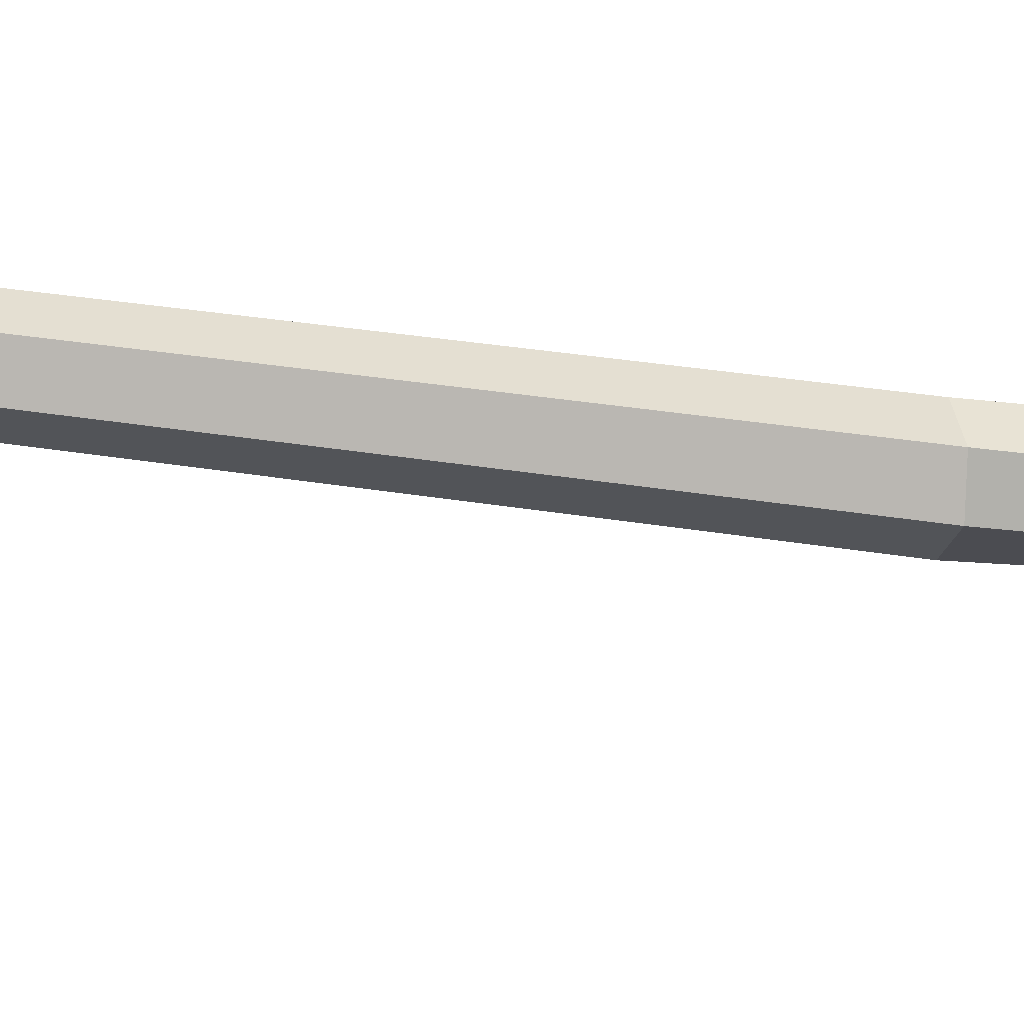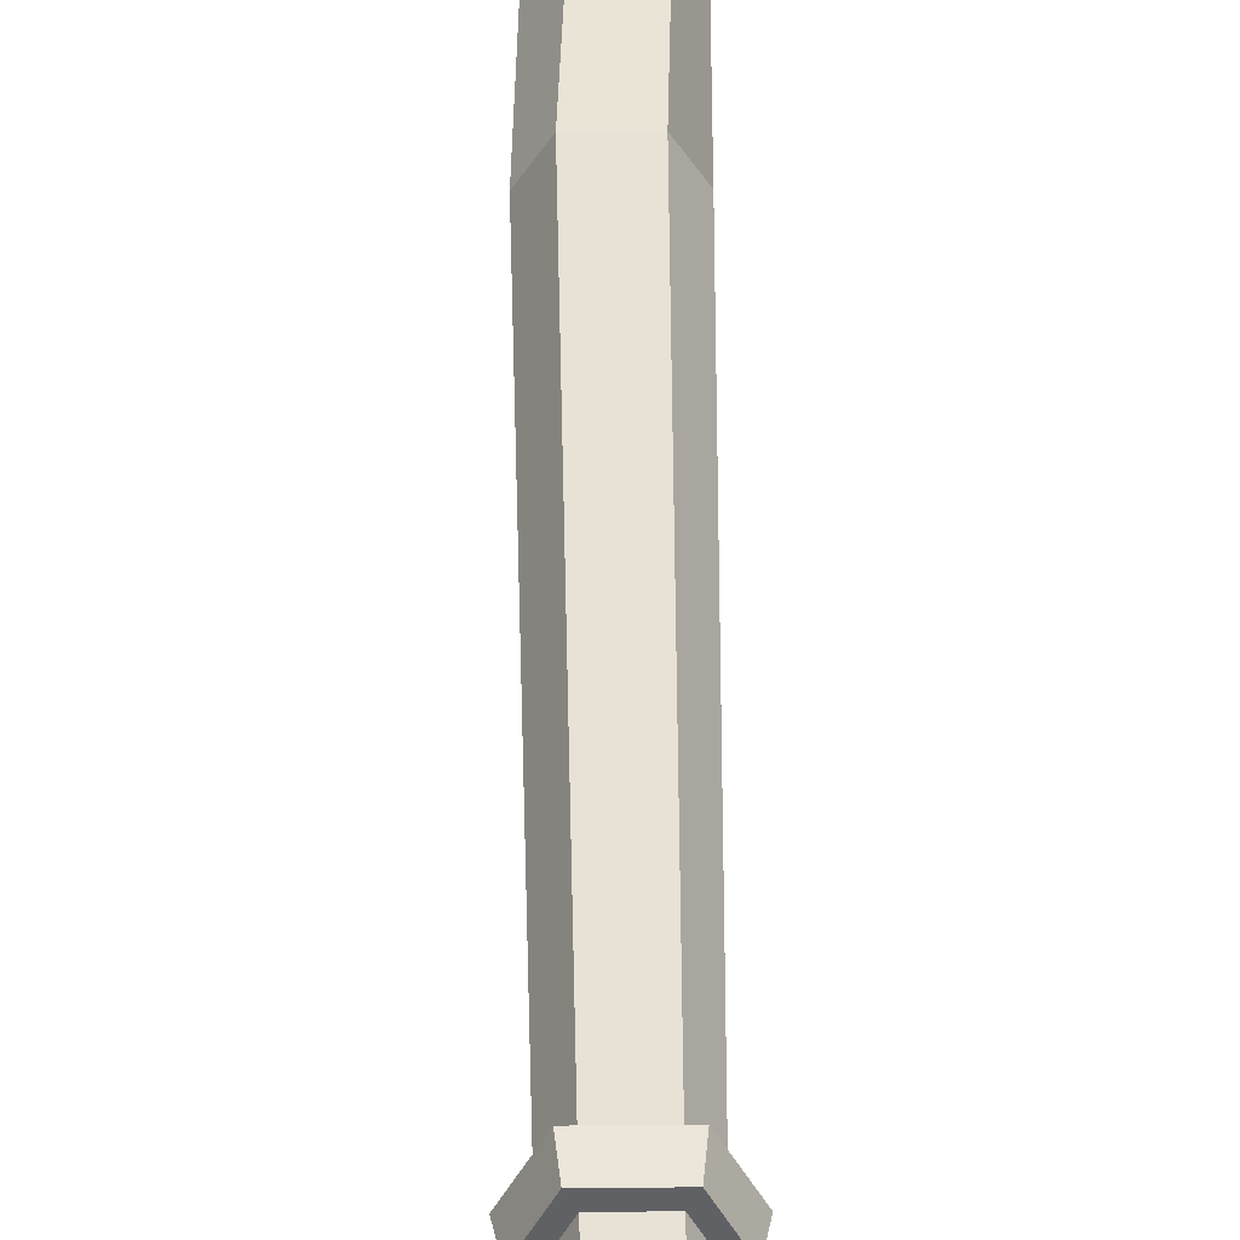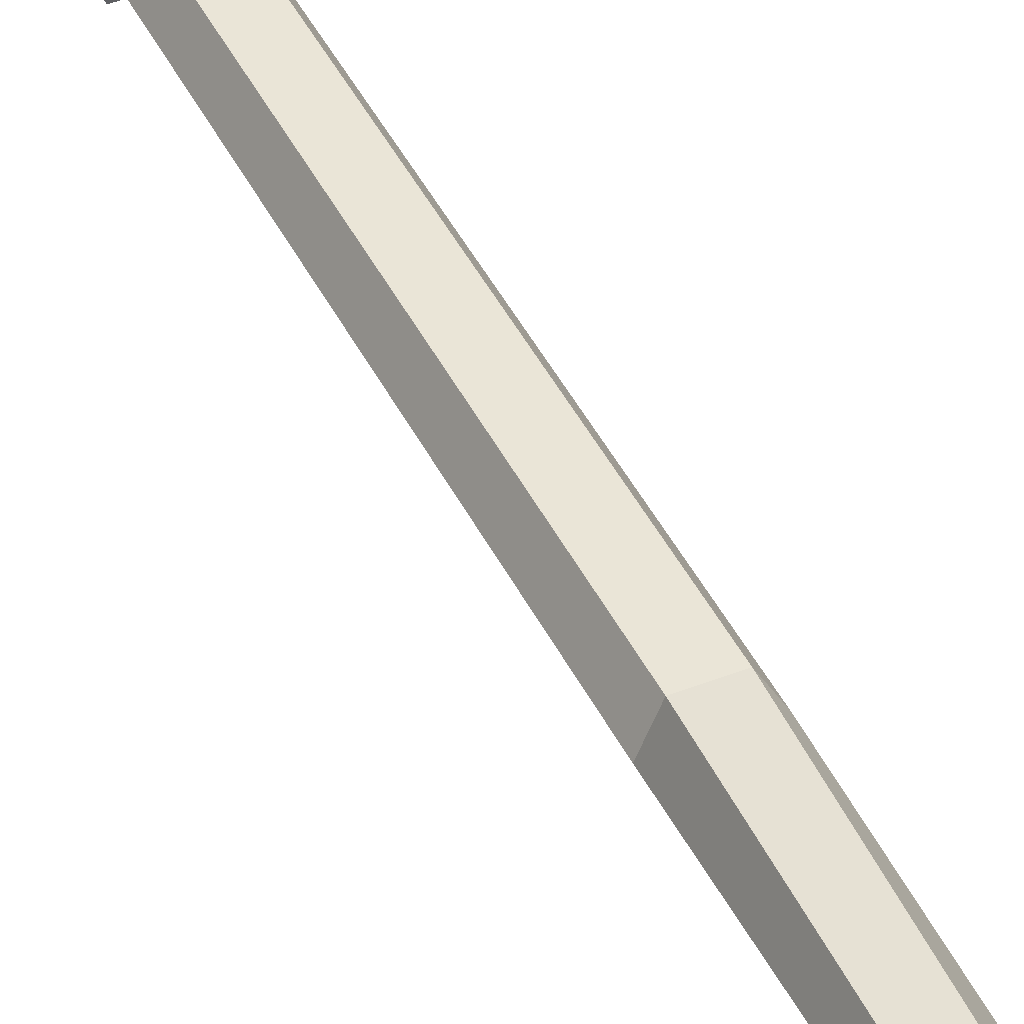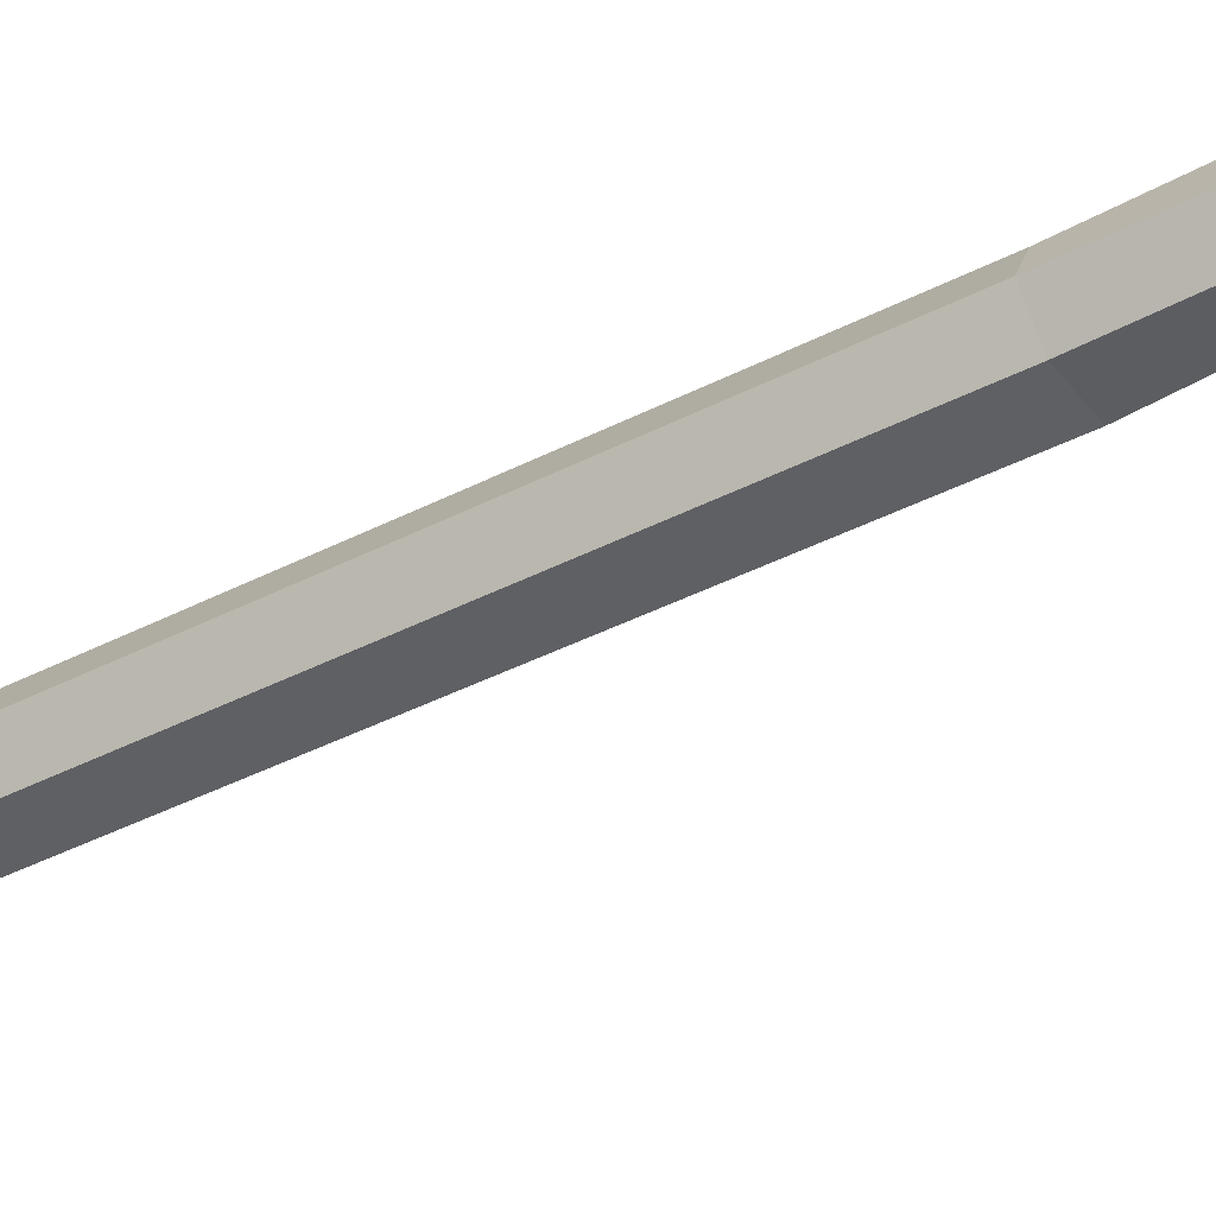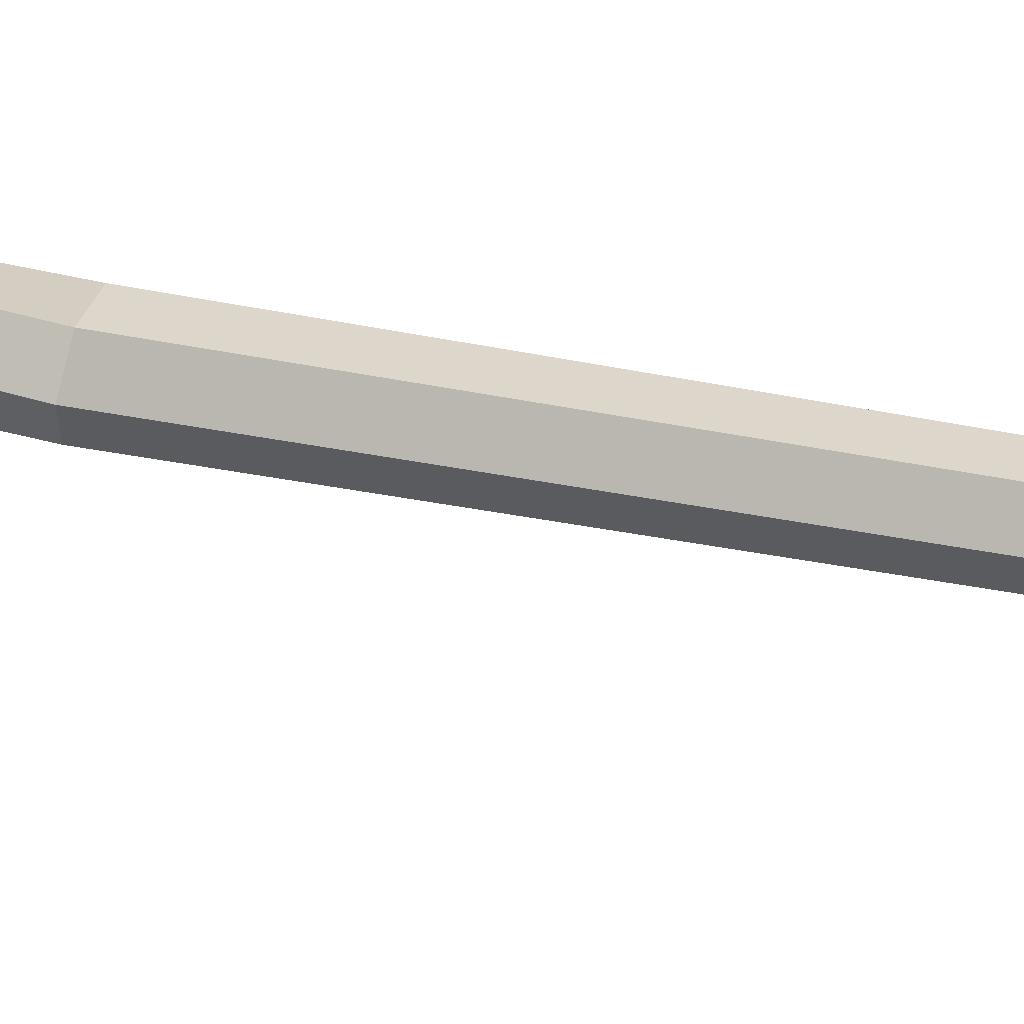
<metadata>
{"format":"obj","ext":"obj","renderer":"f3d","projection":"perspective","resolution":1024,"background":"white","views":[{"elev":-22.6,"azim":-106.1,"up":"+Z"},{"elev":40.4,"azim":179.3,"up":"+Z"},{"elev":44.1,"azim":-25.4,"up":"+Z"},{"elev":-42.8,"azim":-58.0,"up":"+Z"},{"elev":30.7,"azim":108.4,"up":"+Z"}]}
</metadata>
<code>
v 0.02618 -0.9527 0.03094
v 0.02618 -0.955 -0.02225
v -0.009216 -0.955 -0.02225
v -0.009216 -0.9527 0.03094
v -0.0238 -0.9539 0.00436
v 0.04077 -0.9539 0.00436
v -0.0238 -0.9262 0.002864
v -0.009216 -0.9251 0.02948
v 0.02618 -0.9251 0.02948
v 0.04077 -0.9262 0.002864
v 0.02618 -0.9274 -0.02375
v -0.009216 -0.9274 -0.02375
v -0.01038 -0.9716 0.005306
v -0.001831 -0.971 0.02084
v 0.01886 -0.971 0.02084
v 0.02734 -0.9716 0.005306
v 0.01886 -0.9723 -0.01026
v -0.001831 -0.9723 -0.01026
v -0.01959 -0.9916 0.006374
v -0.006897 -0.9906 0.02951
v 0.02387 -0.9906 0.02951
v 0.03656 -0.9916 0.006374
v 0.02387 -0.9926 -0.01679
v -0.006897 -0.9926 -0.01679
v 0.008484 -1.015 0.007595
v -0.01337 -0.9262 0.002864
v -0.003479 -0.9254 0.0209
v 0.02051 -0.9254 0.0209
v 0.0304 -0.9262 0.002864
v 0.02051 -0.927 -0.01517
v -0.003479 -0.927 -0.01517
v 0.01337 0.836 0.02255
v 0.01337 0.8364 -0.01636
v -0.01245 0.8364 -0.01636
v -0.01245 0.836 0.02255
v -0.02313 0.8362 0.003093
v 0.02405 0.8362 0.003093
v -0.01495 -0.0237 -0.01951
v 0.01044 -0.02968 -0.01258
v 0.01819 -0.006454 0.0113
v 0.004883 0.02169 0.02944
v -0.02051 0.02767 0.0225
v -0.0282 0.00445 -0.001362
v 0.003967 -0.3568 -0.02655
v -0.02734 -0.3568 -0.02655
v -0.04022 -0.3471 -0.003361
v -0.02734 -0.3374 0.0198
v 0.003967 -0.3374 0.0198
v 0.01691 -0.3471 -0.003361
v 0.01562 0.23 0.0204
v -0.01465 0.23 0.0204
v -0.02716 0.2276 -0.002034
v -0.01465 0.2251 -0.02445
v 0.01562 0.2251 -0.02445
v 0.02814 0.2276 -0.002034
v 0.02423 -0.9306 0.02423
v -0.005005 -0.9306 0.02511
v -0.0177 -0.9324 0.00381
v -0.006348 -0.9342 -0.01822
v 0.02295 -0.9342 -0.01911
v 0.03565 -0.9324 0.002193
v 0.0188 0.8341 0.02964
v 0.0188 0.8345 -0.02346
v -0.01648 0.8345 -0.02346
v -0.01648 0.8341 0.02964
v -0.03107 0.8343 0.003093
v 0.03333 0.8343 0.003093
v -0.03503 0.8622 0.003093
v -0.01868 0.862 0.03294
v 0.02093 0.862 0.03294
v 0.03729 0.8622 0.003093
v 0.02093 0.8624 -0.02674
v -0.01868 0.8624 -0.02674
v 0.00116 0.8343 0.003093
v 0.02032 0.6467 0.03294
v 0.02032 0.647 -0.02674
v -0.01935 0.647 -0.02674
v -0.01935 0.6467 0.03294
v -0.03571 0.6469 0.003093
v 0.03668 0.6469 0.003093
v -0.03223 0.6675 0.003093
v -0.01746 0.6673 0.0301
v 0.01843 0.6673 0.0301
v 0.0332 0.6675 0.003093
v 0.01843 0.6676 -0.0239
v -0.01746 0.6676 -0.0239
v 0.000488 0.6469 0.003093
v 0.000488 0.6675 0.003093
v 0.05005 0.8622 -0.03687
v 0.02887 0.8622 -0.06617
v 0 0.8622 -0.07689
v -0.02887 0.8622 -0.06617
v -0.05005 0.8622 -0.03687
v -0.05774 0.8622 0.00317
v -0.05005 0.8622 0.04319
v -0.02887 0.8622 0.07251
v 0 0.8622 0.08323
v 0.02887 0.8622 0.07251
v 0.05005 0.8622 0.04319
v 0.05774 0.8622 0.00317
v 0.05005 0.8773 -0.03687
v 0.02887 0.8773 -0.06617
v 0 0.8773 -0.07689
v -0.02887 0.8773 -0.06617
v -0.05005 0.8773 -0.03687
v -0.05774 0.8773 0.00317
v -0.05005 0.8773 0.04319
v -0.02887 0.8773 0.07251
v 0 0.8773 0.08323
v 0.02887 0.8773 0.07251
v 0.05005 0.8773 0.04319
v 0.05774 0.8773 0.00317
v 0.0415 0.8622 -0.03005
v 0.02399 0.8622 -0.05436
v 0 0.8622 0.00317
v 0 0.8622 -0.06327
v -0.02399 0.8622 -0.05436
v -0.0415 0.8622 -0.03005
v -0.04791 0.8622 0.00317
v -0.0415 0.8622 0.03637
v -0.02399 0.8622 0.06069
v 0 0.8622 0.06959
v 0.02399 0.8622 0.06069
v 0.0415 0.8622 0.03637
v 0.04791 0.8622 0.00317
v 0.0415 0.8773 -0.03005
v 0.02399 0.8773 -0.05436
v 0 0.8773 0.00317
v 0 0.8773 -0.06327
v -0.02399 0.8773 -0.05436
v -0.0415 0.8773 -0.03005
v -0.04791 0.8773 0.00317
v -0.0415 0.8773 0.03637
v -0.02399 0.8773 0.06069
v 0 0.8773 0.06959
v 0.02399 0.8773 0.06069
v 0.0415 0.8773 0.03637
v 0.04791 0.8773 0.00317
v -0.007751 0.8998 -0.03367
v -0.007751 1.199 -0.03725
v -0.007751 1.311 -0.04247
v -0.007751 1.422 -0.05312
v -0.007751 1.532 -0.06889
v -0.007751 1.646 -0.09188
v -0.007751 1.762 -0.1448
v -0.002441 0.8976 0.0389
v -0.002441 1.204 0.03523
v -0.002441 1.317 0.03468
v -0.002441 1.429 0.03223
v -0.002441 1.544 0.02367
v -0.002441 1.652 0.006844
v -0.002441 1.709 -0.0198
v -0.004456 1.761 -0.1128
v -0.007751 1.647 -0.01971
v -0.007751 1.541 0.001267
v -0.007751 1.426 0.009782
v -0.007751 1.316 0.01218
v -0.007751 1.202 0.0127
v -0.007751 0.8984 0.01635
v 0.00647 0.8998 -0.03367
v 0.00647 0.8984 0.01635
v 0.00647 1.199 -0.03725
v 0.00647 1.202 0.0127
v 0.00647 1.311 -0.04247
v 0.00647 1.316 0.01218
v 0.00647 1.422 -0.05312
v 0.00647 1.426 0.009782
v 0.00647 1.532 -0.06889
v 0.00647 1.541 0.001267
v 0.00647 1.646 -0.09188
v 0.00647 1.647 -0.01971
v 0.00647 1.762 -0.1448
v 0.003174 1.761 -0.1128
v 0.001221 1.709 -0.0198
v 0.001221 1.652 0.006844
v 0.001221 1.544 0.02367
v 0.001221 1.429 0.03223
v 0.001221 1.317 0.03468
v 0.001221 1.204 0.03523
v 0.001221 0.8976 0.0389
v -0.01959 0.8992 -0.05092
v -0.01959 0.8986 0.02369
v 0.01837 0.8992 -0.05092
v 0.01837 0.8986 0.02369
v -0.01959 0.8982 0.05835
v 0.01837 0.8982 0.05835
v -0.01959 0.8768 -0.05033
v -0.01959 0.8762 0.0243
v 0.01837 0.8768 -0.05033
v 0.01837 0.8762 0.0243
v -0.01959 0.8758 0.05894
v 0.01837 0.8758 0.05894
v -0.003723 1.75 -0.06534
v 0.002441 1.75 -0.06579
v -0.007751 1.714 -0.05587
v 0.00647 1.715 -0.05685
v -0.002441 1.443 0.01872
v 0.001221 1.443 0.01872
v -0.002441 1.451 0.03002
v 0.001221 1.451 0.03001
v -0.007751 1.464 0.006699
v 0.00647 1.462 0.006852
v -0.007751 1.44 -0.000655
v 0.00647 1.44 0.003114
v -0.007751 1.682 -0.0385
v -0.007751 1.659 -0.02601
v -0.007751 1.661 -0.04189
v 0.00647 1.68 -0.03787
v 0.00647 1.662 -0.02799
v 0.00647 1.665 -0.04455
v -0.002441 1.228 0.02721
v 0.001221 1.228 0.02721
v -0.002441 1.24 0.0342
v 0.001221 1.24 0.0342
v -0.002441 1.271 0.02596
v 0.001221 1.271 0.02596
v -0.002441 1.278 0.03387
v 0.001221 1.278 0.03387
v -0.007751 1.226 0.008843
v -0.007751 1.27 0.008645
v 0.00647 1.224 0.008851
v 0.00647 1.246 0.0125
v 0.00647 1.271 0.008637
v -0.007751 1.247 0.0125
v -0.007751 1.494 -0.06332
v 0.00647 1.494 -0.06332
v -0.007751 1.519 -0.05993
v 0.00647 1.519 -0.05993
v -0.007751 1.017 0.006966
v -0.002441 1.025 0.03738
v 0.001221 1.025 0.03738
v 0.00647 1.017 0.006966
v 0.00647 1.025 -0.03516
v -0.007751 1.025 -0.03516
v -0.007751 1.586 -0.01616
v -0.002441 1.594 0.01588
v 0.001221 1.594 0.01588
v 0.00647 1.586 -0.01616
v 0.00647 1.585 -0.07952
v -0.007751 1.585 -0.07952
f 5 4 8 7
f 4 1 9 8
f 6 2 11 10
f 2 3 12 11
f 3 5 7 12
f 1 6 10 9
f 4 5 13 14
f 1 4 14 15
f 2 6 16 17
f 3 2 17 18
f 5 3 18 13
f 6 1 15 16
f 14 13 19 20
f 15 14 20 21
f 17 16 22 23
f 18 17 23 24
f 13 18 24 19
f 16 15 21 22
f 20 19 25
f 21 20 25
f 23 22 25
f 24 23 25
f 19 24 25
f 22 21 25
f 7 8 27 26
f 8 9 28 27
f 10 11 30 29
f 11 12 31 30
f 12 7 26 31
f 9 10 29 28
f 49 44 39 40
f 44 45 38 39
f 46 47 42 43
f 47 48 41 42
f 45 46 43 38
f 48 49 40 41
f 39 38 53 54
f 40 39 54 55
f 41 40 55 50
f 42 41 50 51
f 43 42 51 52
f 38 43 52 53
f 51 50 32 35
f 52 51 35 36
f 53 52 36 34
f 54 53 34 33
f 55 54 33 37
f 50 55 37 32
f 57 56 48 47
f 58 57 47 46
f 59 58 46 45
f 60 59 45 44
f 61 60 44 49
f 56 61 49 48
f 66 65 69 68
f 65 62 70 69
f 67 63 72 71
f 63 64 73 72
f 64 66 68 73
f 62 67 71 70
f 65 66 74
f 62 65 74
f 63 67 74
f 64 63 74
f 66 64 74
f 67 62 74
f 79 78 82 81
f 78 75 83 82
f 80 76 85 84
f 76 77 86 85
f 77 79 81 86
f 75 80 84 83
f 78 79 87
f 75 78 87
f 76 80 87
f 77 76 87
f 79 77 87
f 80 75 87
f 81 82 88
f 82 83 88
f 84 85 88
f 85 86 88
f 86 81 88
f 83 84 88
f 89 90 102 101
f 90 91 103 102
f 91 92 104 103
f 92 93 105 104
f 93 94 106 105
f 94 95 107 106
f 95 96 108 107
f 96 97 109 108
f 97 98 110 109
f 98 99 111 110
f 99 100 112 111
f 100 89 101 112
f 114 113 115
f 116 114 115
f 117 116 115
f 118 117 115
f 119 118 115
f 120 119 115
f 121 120 115
f 122 121 115
f 123 122 115
f 124 123 115
f 125 124 115
f 113 125 115
f 126 127 128
f 127 129 128
f 129 130 128
f 130 131 128
f 131 132 128
f 132 133 128
f 133 134 128
f 134 135 128
f 135 136 128
f 136 137 128
f 137 138 128
f 138 126 128
f 90 89 113 114
f 91 90 114 116
f 92 91 116 117
f 93 92 117 118
f 94 93 118 119
f 95 94 119 120
f 96 95 120 121
f 97 96 121 122
f 98 97 122 123
f 99 98 123 124
f 100 99 124 125
f 89 100 125 113
f 101 102 127 126
f 102 103 129 127
f 103 104 130 129
f 104 105 131 130
f 105 106 132 131
f 106 107 133 132
f 107 108 134 133
f 108 109 135 134
f 109 110 136 135
f 110 111 137 136
f 111 112 138 137
f 112 101 126 138
f 232 233 162 163
f 162 164 165 223 222 221 163
f 164 166 167 165
f 166 226 228 168 169 202 204
f 239 170 171 238
f 170 196 208 210
f 174 196 194
f 238 171 175 237
f 200 202 169 176
f 165 167 177 178
f 216 223 165 178 218
f 179 231 232 163
f 158 140 234 229
f 140 158 219 224 220 157 141
f 141 157 156 142
f 142 156 203
f 240 235 154 144
f 144 195 153 145
f 154 151 152 195 205 206
f 235 236 151 154
f 201 197 199
f 157 148 149 156
f 158 147 211 219
f 147 158 229 230
f 233 234 140 162
f 188 187 189 190
f 140 141 164 162
f 141 142 166 164
f 142 225 226 166
f 240 144 170 239
f 144 145 172 170
f 145 153 173 172
f 153 193 194 173
f 152 151 175 174
f 151 236 237 175
f 150 199 200 176
f 149 148 178 177
f 148 217 218 178
f 179 147 230 231
f 191 188 190 192
f 159 139 181 182
f 139 160 183 181
f 160 161 184 183
f 146 159 182 185
f 161 180 186 184
f 180 146 185 186
f 182 181 187 188
f 181 183 189 187
f 183 184 190 189
f 185 182 188 191
f 184 186 192 190
f 186 185 191 192
f 194 193 152 174
f 195 193 153
f 195 152 193
f 171 209 208 196 174 175
f 194 196 173
f 198 197 149 177
f 156 149 197
f 167 198 177
f 200 199 197 198
f 201 199 150 155
f 156 197 201
f 167 202 198
f 198 202 200
f 201 203 156
f 167 204 202
f 142 203 201 155 143 227 225
f 166 204 167
f 144 154 206 207
f 170 172 173 196
f 205 207 206
f 209 210 208
f 144 207 205 195
f 170 210 209 171
f 212 211 147 179
f 214 213 211 212
f 216 215 213 214
f 218 217 215 216
f 219 211 213 224
f 220 215 217 148 157
f 224 213 215 220
f 163 221 212 179
f 212 221 222 214
f 214 222 223 216
f 225 227 228 226
f 227 143 168 228
f 230 229 159 146
f 231 230 146 180
f 232 231 180 161
f 161 160 233 232
f 160 139 234 233
f 229 234 139 159
f 155 150 236 235
f 237 236 150 176
f 169 238 237 176
f 168 239 238 169
f 143 240 239 168
f 143 155 235 240

</code>
